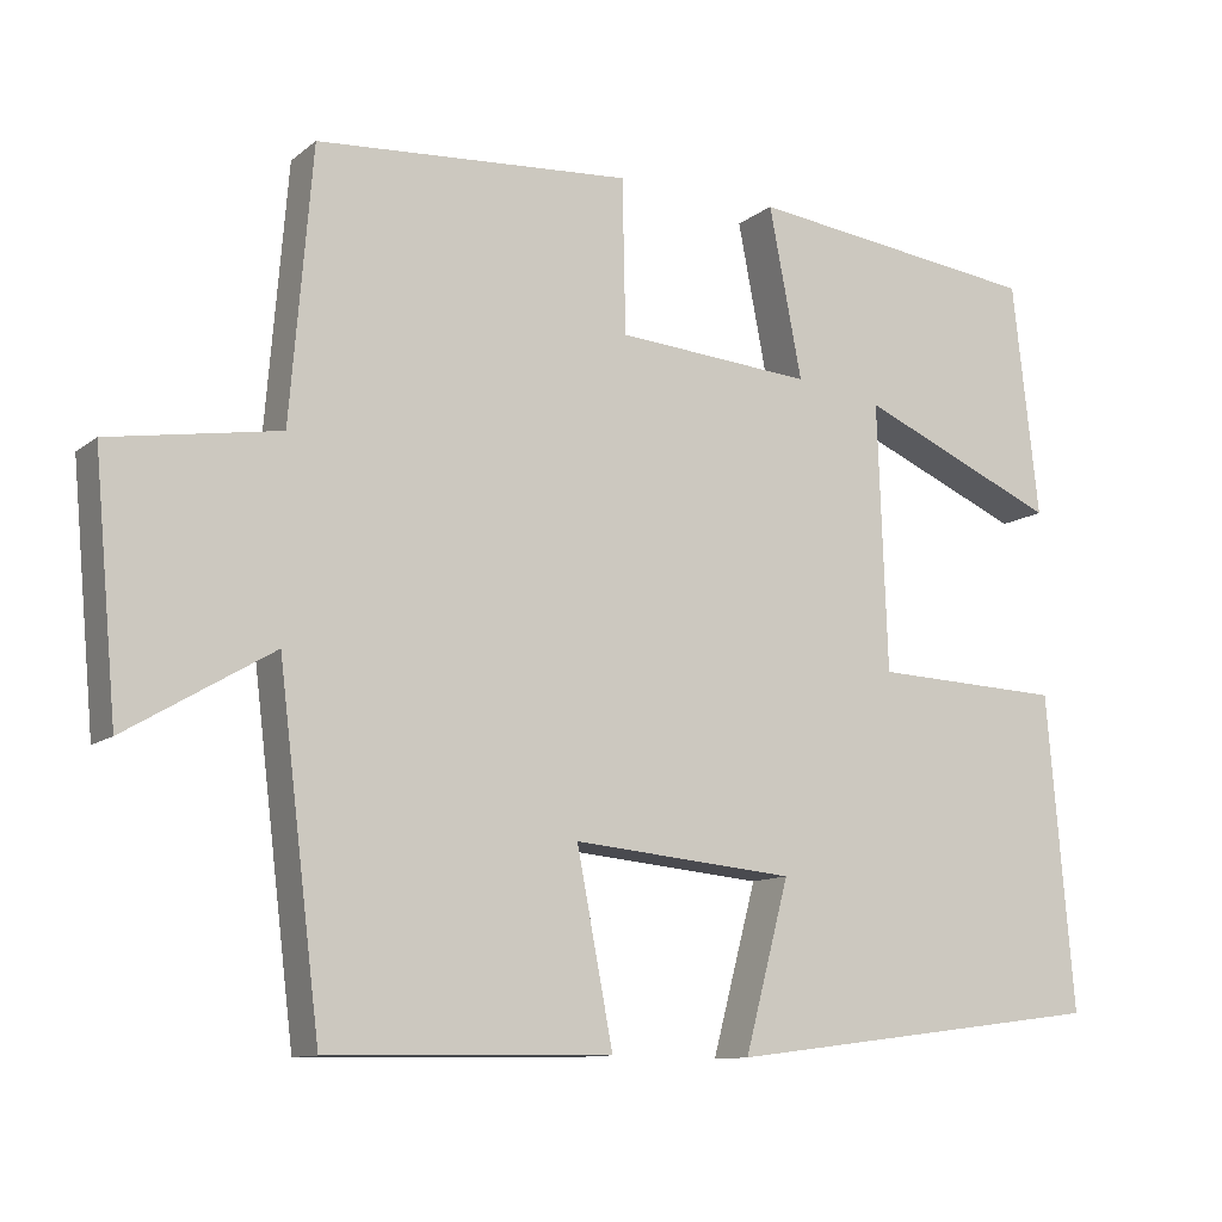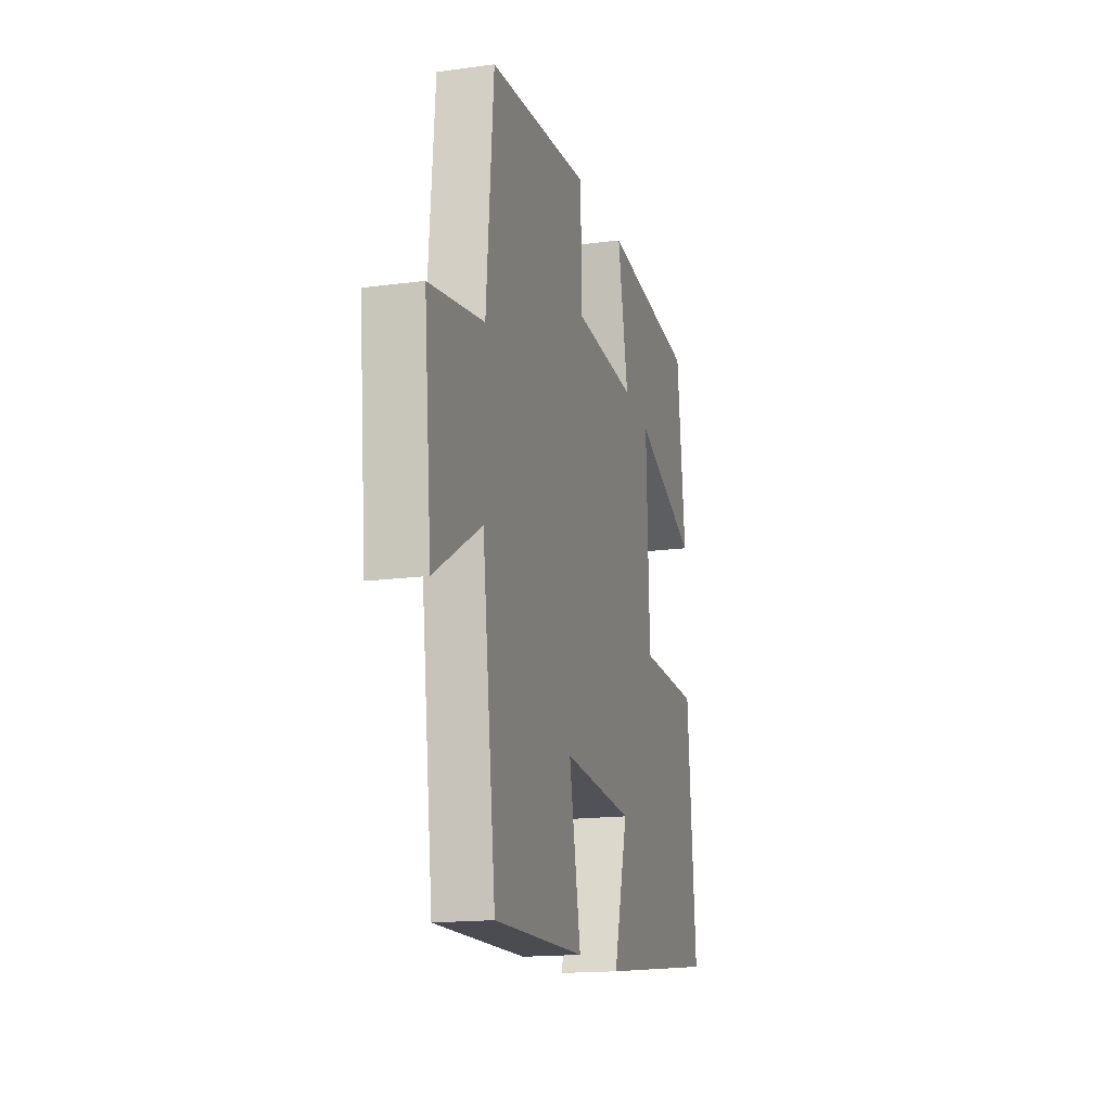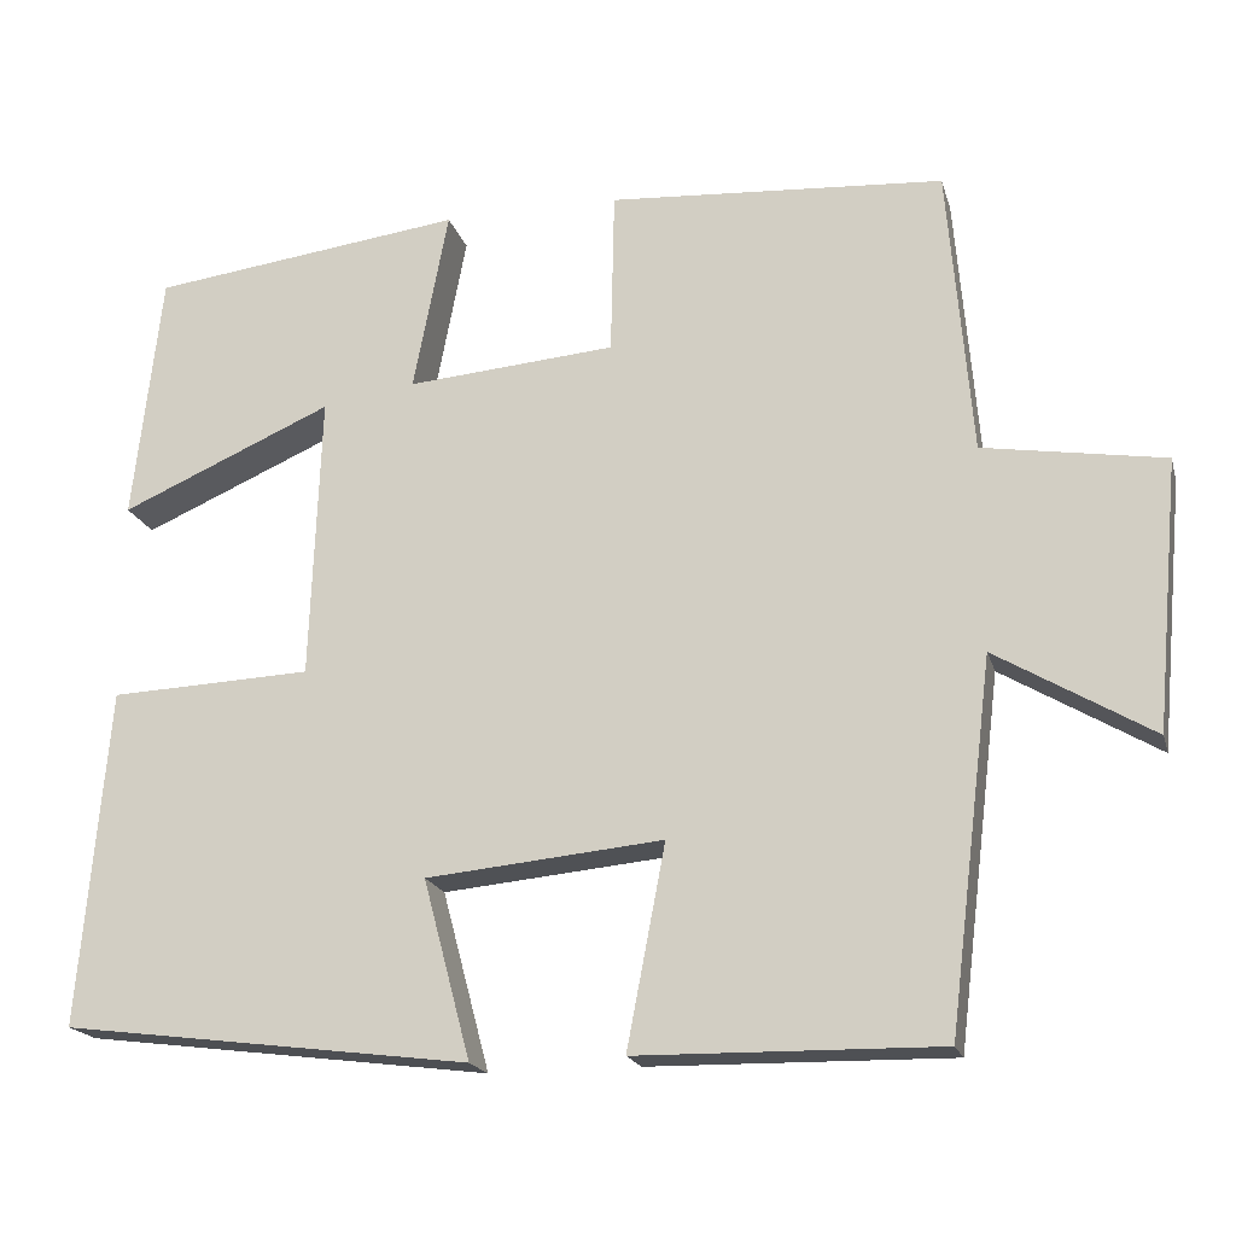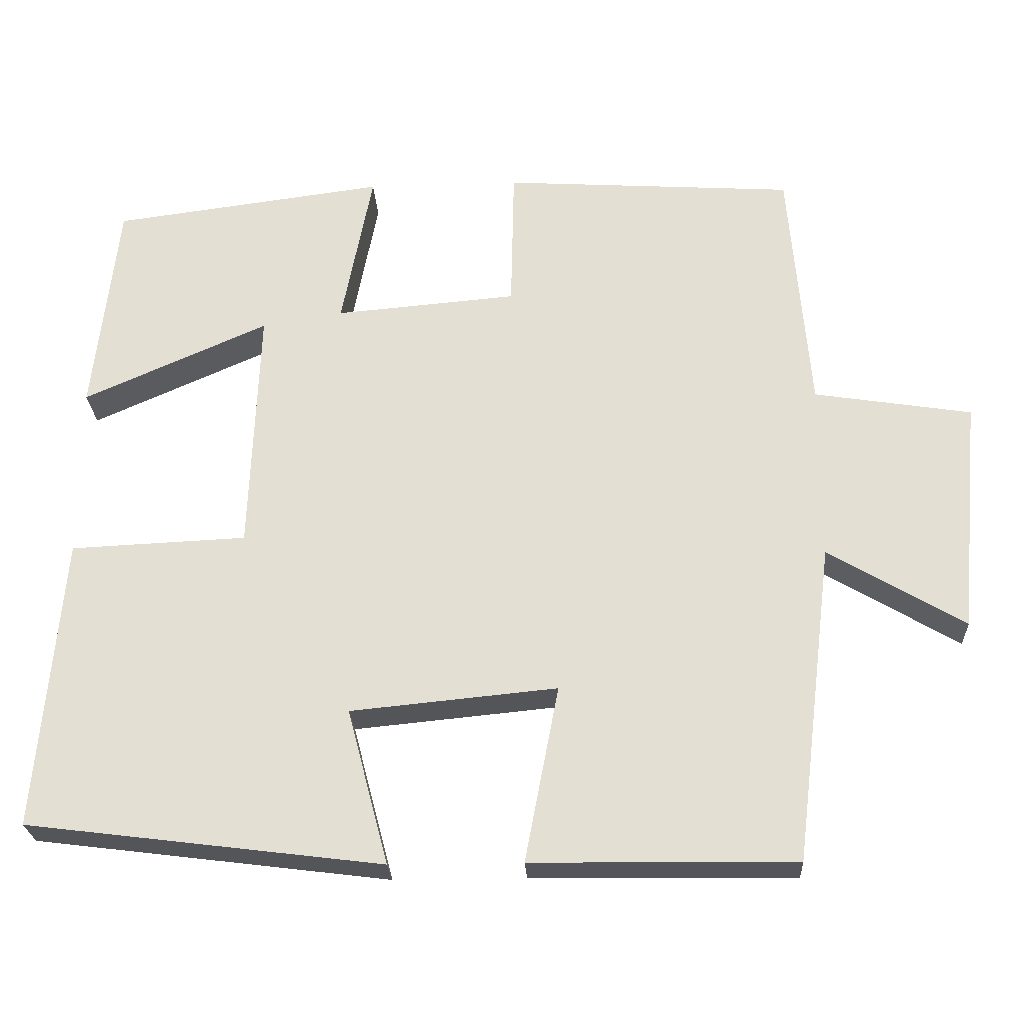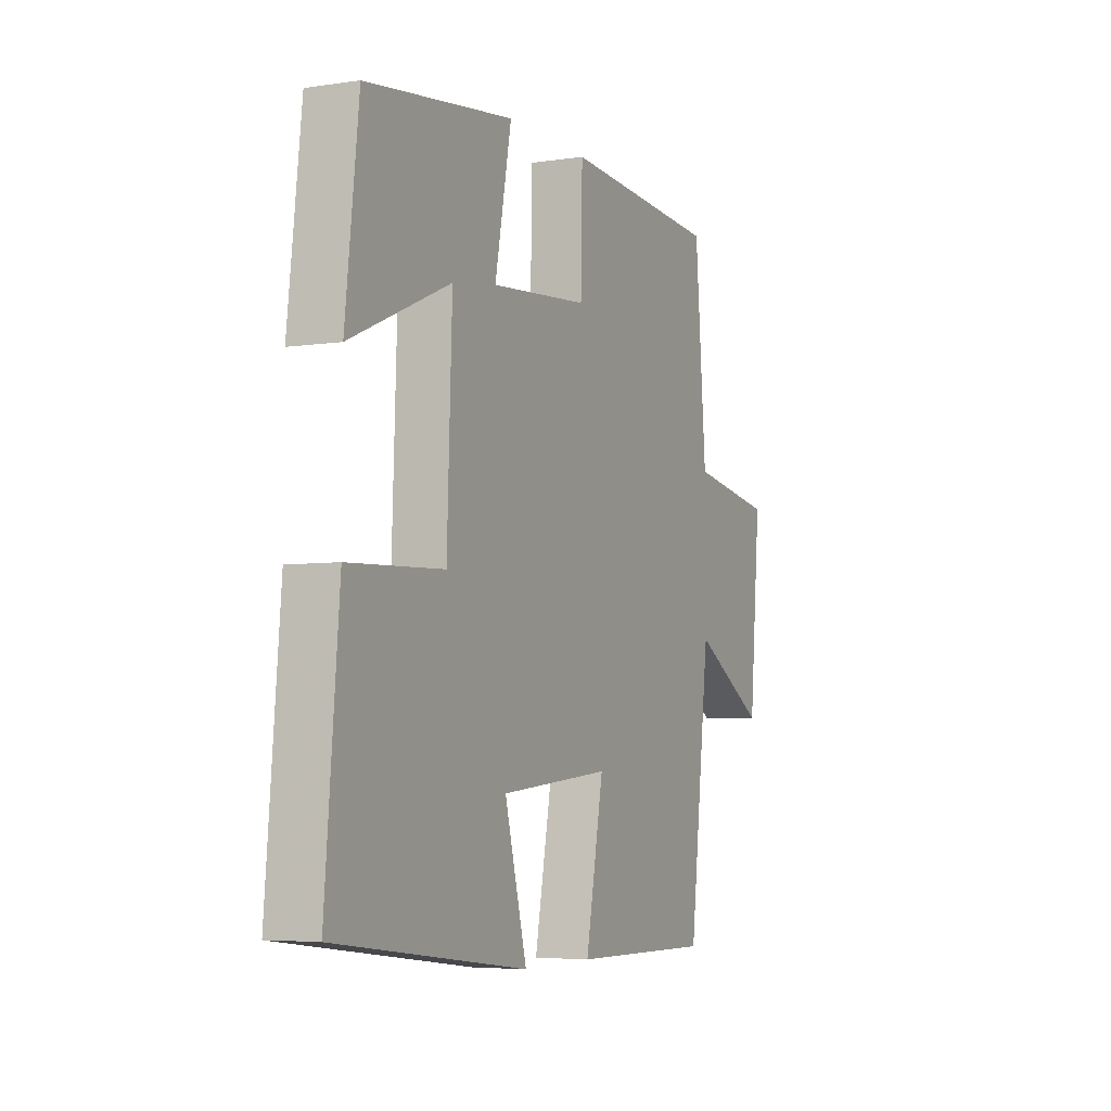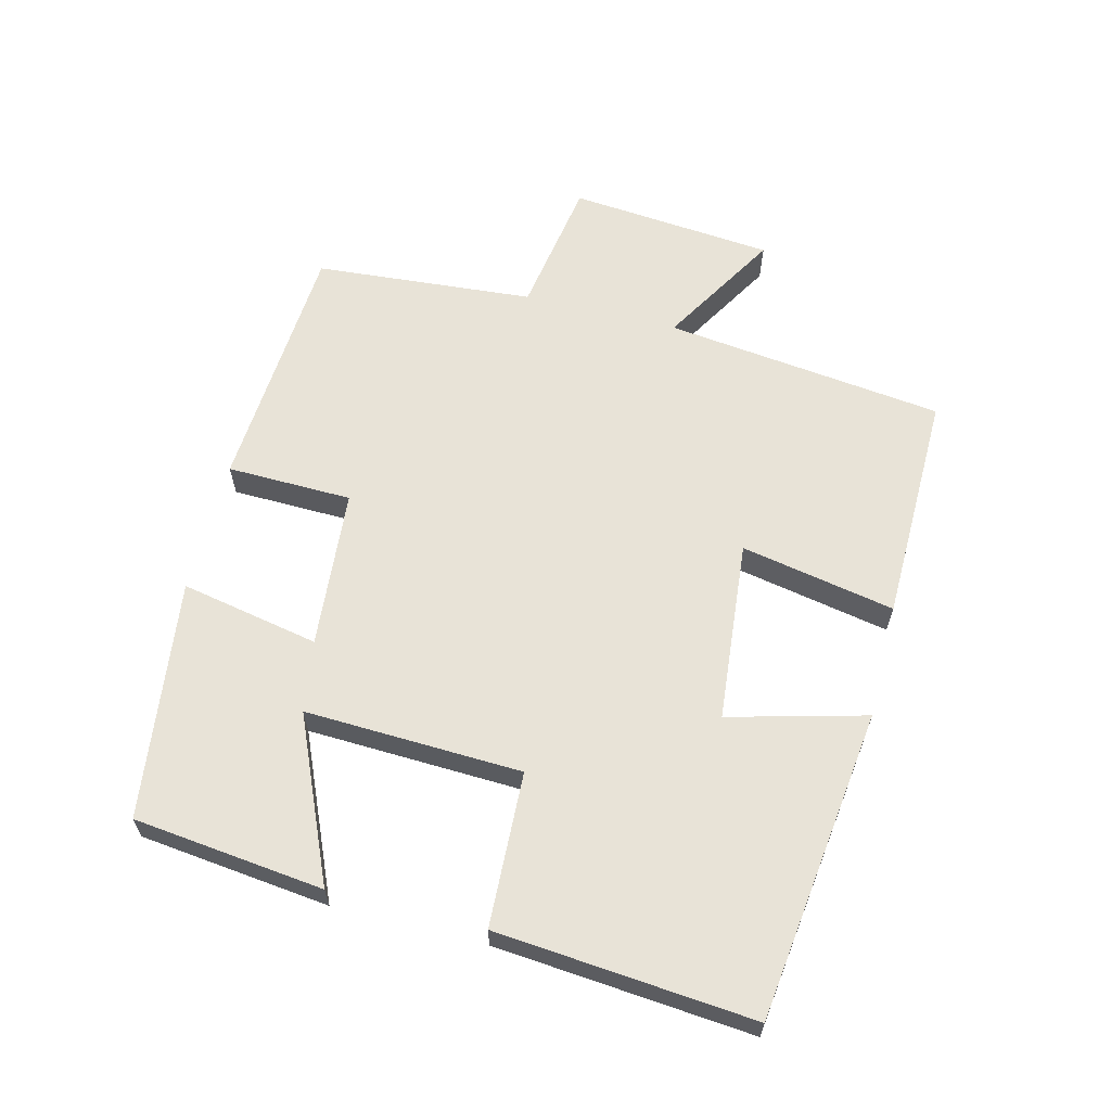
<metadata>
{"format":"obj","ext":"obj","renderer":"f3d","projection":"perspective","resolution":1024,"background":"white","views":[{"elev":-10.9,"azim":-29.2,"up":"+Z"},{"elev":-16.2,"azim":-74.4,"up":"+Z"},{"elev":-18.8,"azim":-165.6,"up":"+Z"},{"elev":-24.9,"azim":-177.0,"up":"+Z"},{"elev":-5.1,"azim":115.3,"up":"+Z"},{"elev":62.3,"azim":104.2,"up":"+Y"}]}
</metadata>
<code>
v 0.468 0.07 0.454
v 0.5 0.07 0.17
v 0.258 0.07 0.276
v 0.27 0.07 -0.048
v 0.5 0.07 -0.058
v 0.533 0.07 -0.441
v 0.068 0.07 -0.5
v 0.122 0.07 -0.296
v -0.148 0.07 -0.27
v -0.104 0.07 -0.5
v -0.449 0.07 -0.505
v -0.5 0.07 -0.087
v -0.678 0.07 -0.192
v -0.706 0.07 0.114
v -0.5 0.07 0.147
v -0.473 0.07 0.475
v -0.091 0.07 0.5
v -0.087 0.07 0.313
v 0.151 0.07 0.293
v 0.111 0.07 0.5
v 0.468 0 0.454
v 0.5 0 0.17
v 0.258 0 0.276
v 0.27 0 -0.048
v 0.5 0 -0.058
v 0.533 0 -0.441
v 0.068 0 -0.5
v 0.122 0 -0.296
v -0.148 0 -0.27
v -0.104 0 -0.5
v -0.449 0 -0.505
v -0.5 0 -0.087
v -0.678 0 -0.192
v -0.706 0 0.114
v -0.5 0 0.147
v -0.473 0 0.475
v -0.091 0 0.5
v -0.087 0 0.313
v 0.151 0 0.293
v 0.111 0 0.5
f 19 20 1
f 15 16 17 18
f 15 18 19
f 12 13 14 15
f 11 12 15
f 10 11 15
f 9 10 15
f 8 9 15 19
f 6 7 8
f 5 6 8
f 4 5 8
f 3 4 8 19
f 1 2 3
f 1 3 19
f 21 40 39
f 38 37 36 35
f 39 38 35
f 35 34 33 32
f 35 32 31
f 35 31 30
f 35 30 29
f 39 35 29 28
f 28 27 26
f 28 26 25
f 28 25 24
f 39 28 24 23
f 23 22 21
f 39 23 21
f 1 21 22 2
f 2 22 23 3
f 3 23 24 4
f 4 24 25 5
f 5 25 26 6
f 6 26 27 7
f 7 27 28 8
f 8 28 29 9
f 9 29 30 10
f 10 30 31 11
f 11 31 32 12
f 12 32 33 13
f 13 33 34 14
f 14 34 35 15
f 15 35 36 16
f 16 36 37 17
f 17 37 38 18
f 18 38 39 19
f 19 39 40 20
f 20 40 21 1

</code>
